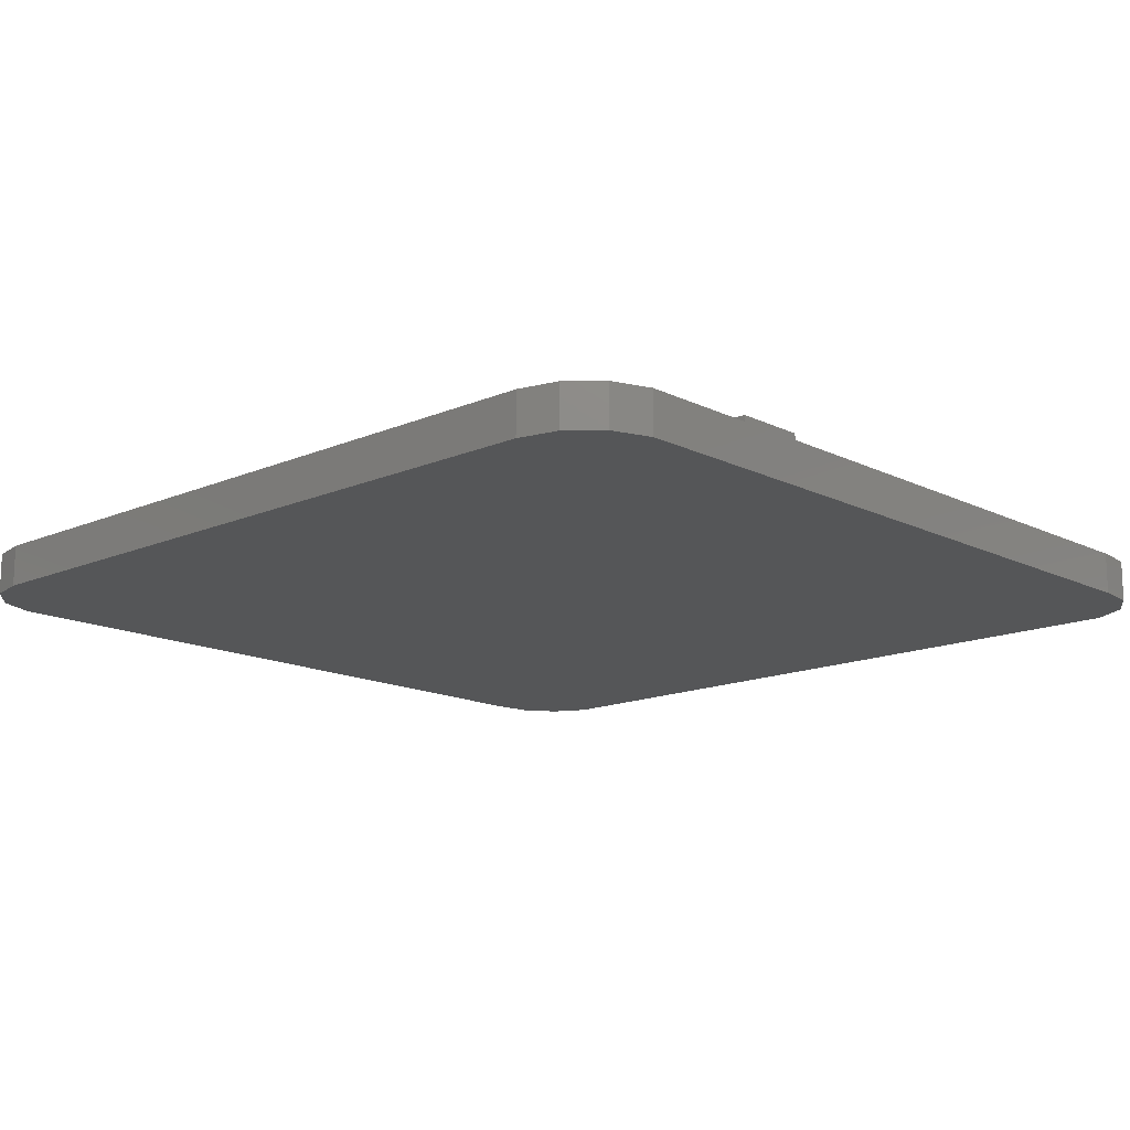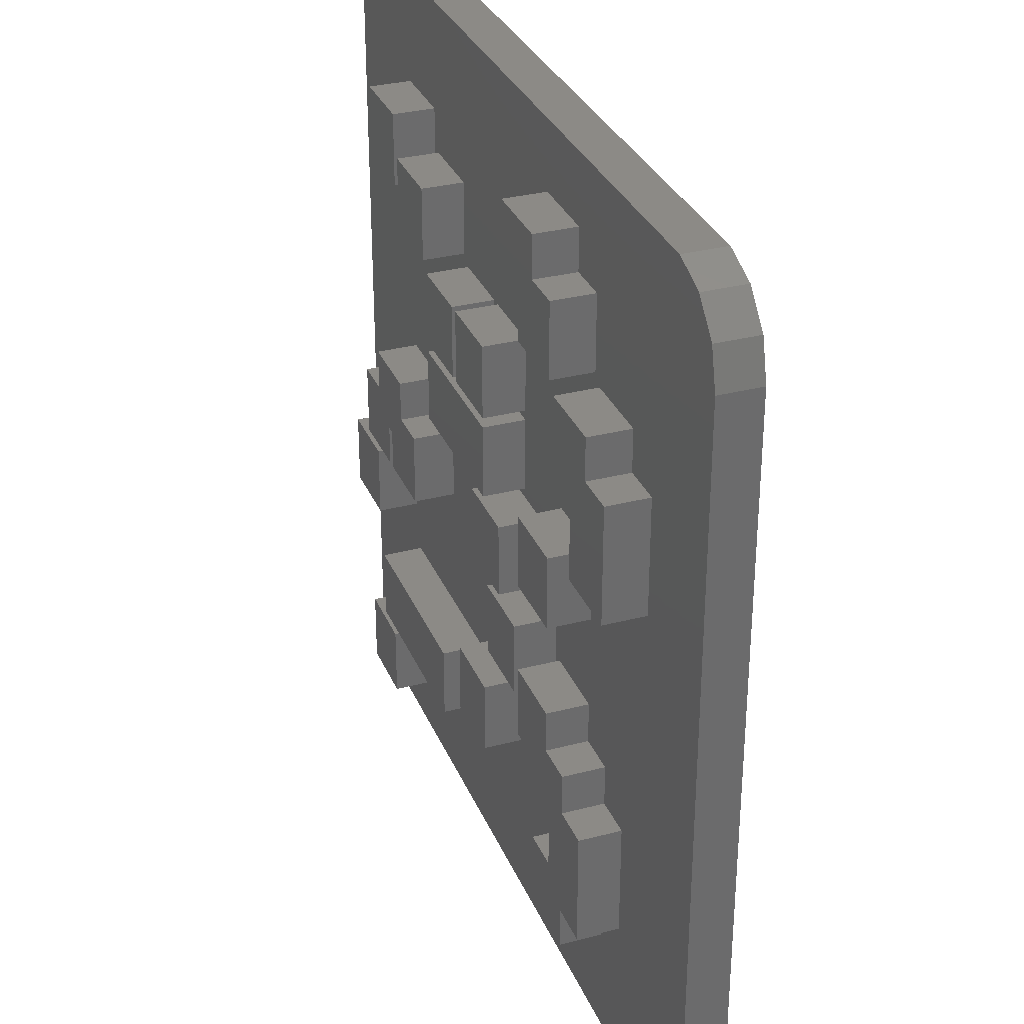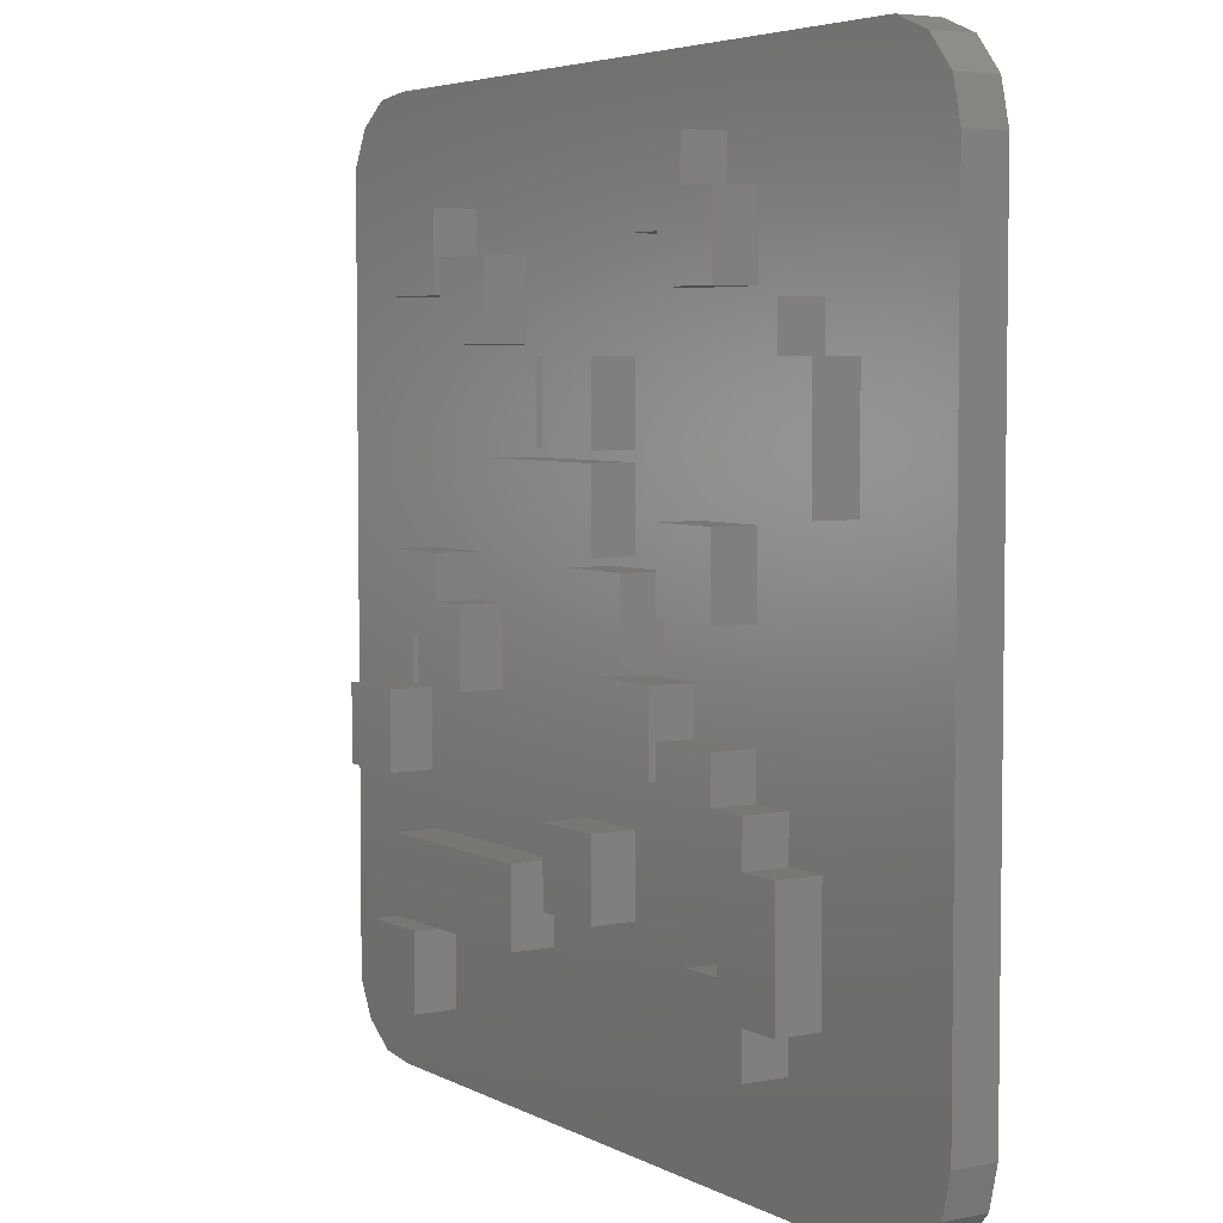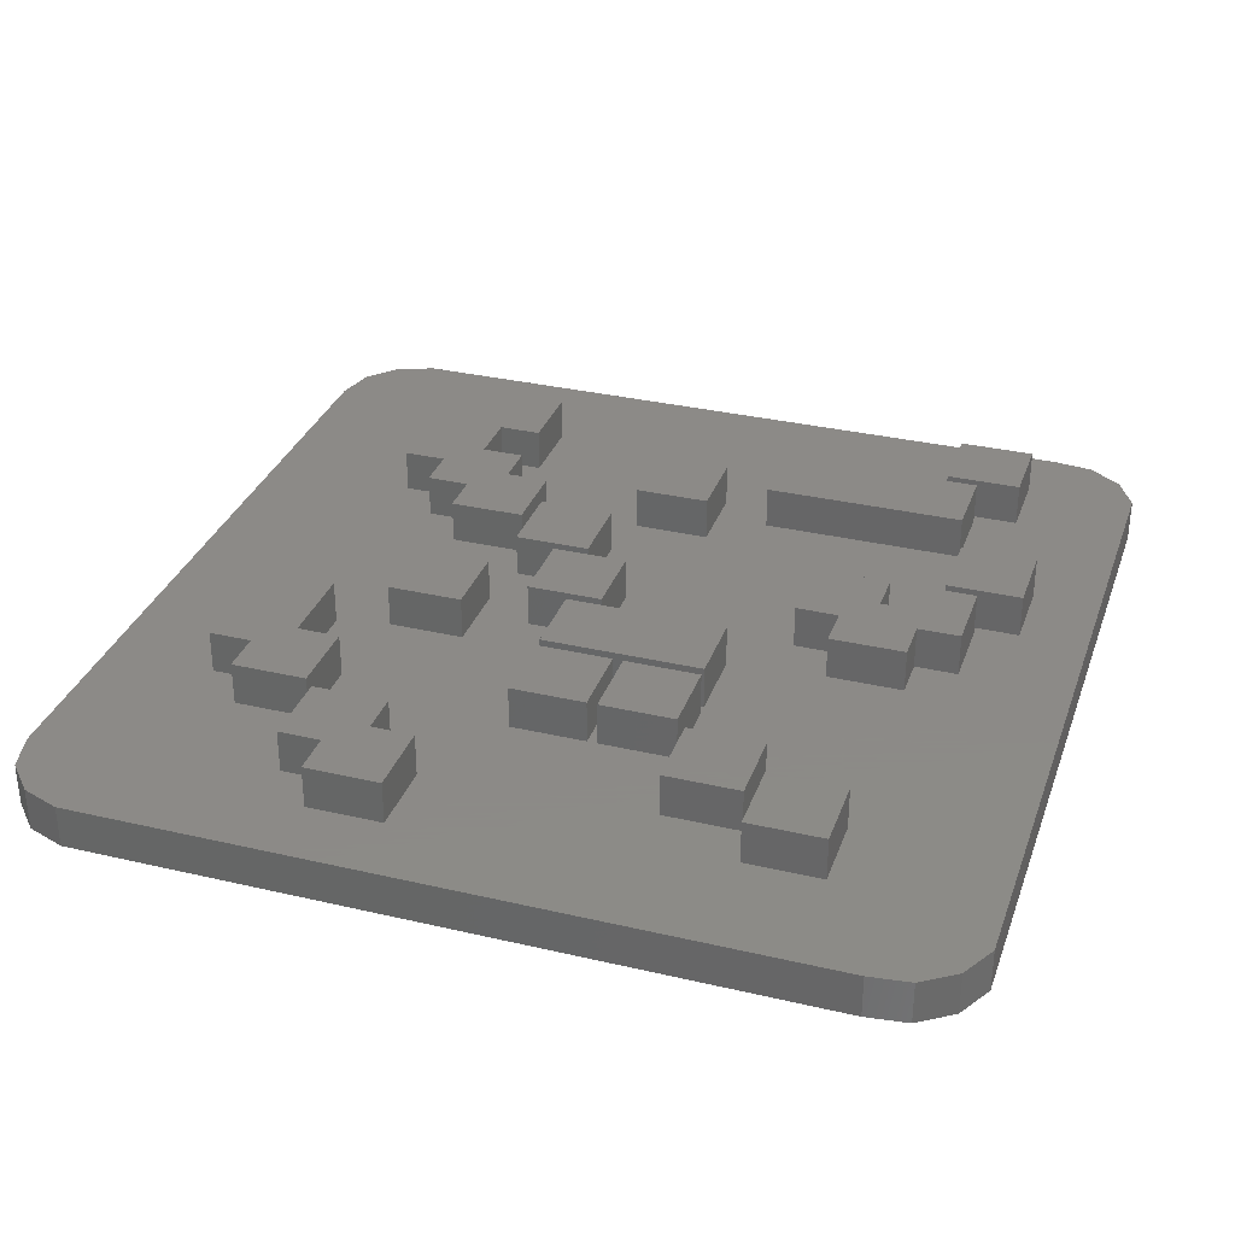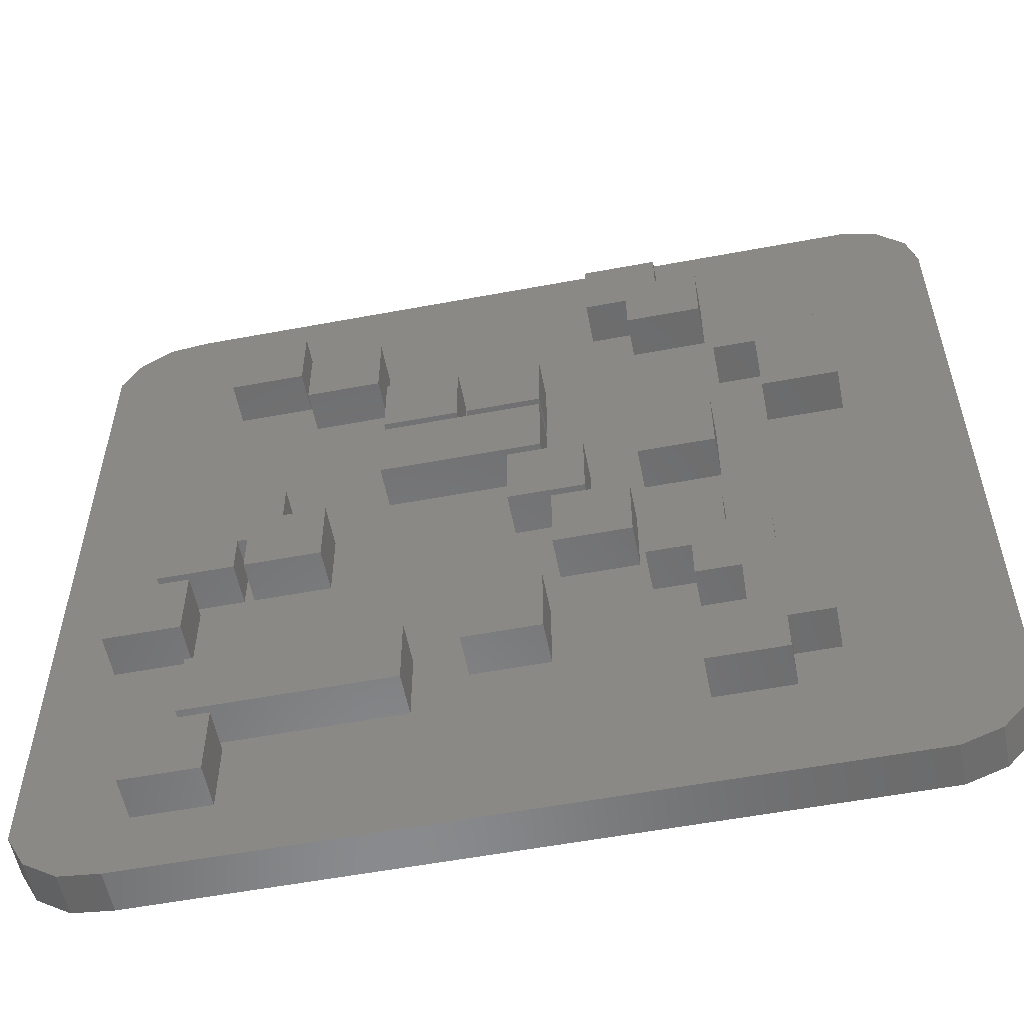
<metadata>
{"format":"stl","ext":"stl","renderer":"f3d","projection":"perspective","resolution":1024,"background":"white","views":[{"elev":-14.7,"azim":133.1,"up":"+Z"},{"elev":31.7,"azim":69.8,"up":"+Y"},{"elev":4.8,"azim":57.7,"up":"+Y"},{"elev":32.4,"azim":-161.9,"up":"+Z"},{"elev":-56.2,"azim":11.1,"up":"+Y"}]}
</metadata>
<code>
# stl→obj: 216 verts, 428 faces
v -1.768 -11.77 1
v -1.768 -8.232 3
v -1.768 -8.232 1
v -1.768 -11.77 3
v 1.768 -8.232 1
v 1.768 -8.232 3
v 1.768 -11.77 3
v 1.768 -11.77 1
v -15.77 -17.77 1
v -15.77 -14.23 3
v -15.77 -14.23 1
v -15.77 -17.77 3
v -12.23 -14.23 1
v -12.23 -14.23 3
v -12.23 -17.77 3
v -12.23 -17.77 1
v -13.77 -13.77 1
v -13.77 -10.23 3
v -13.77 -10.23 1
v -13.77 -13.77 3
v -4.232 -10.23 1
v -4.232 -10.23 3
v -4.232 -13.77 3
v -4.232 -13.77 1
v -17.77 -7.768 1
v -17.77 -4.232 3
v -17.77 -4.232 1
v -17.77 -7.768 3
v -14.23 -4.232 1
v -14.23 -4.232 3
v -14.23 -7.768 3
v -14.23 -7.768 1
v -15.77 -3.768 1
v -15.77 -0.2322 3
v -15.77 -0.2322 1
v -15.77 -3.768 3
v -13.77 -0.2322 1
v -13.77 -0.2322 3
v -12.23 -3.768 3
v -12.23 -1.768 1
v -12.23 -1.768 3
v -12.23 -3.768 1
v -10.23 -0.2322 3
v -10.23 1.768 3
v -11.77 -1.768 3
v -13.77 1.768 3
v -8.232 -3.768 3
v -8.232 -0.2322 3
v -11.77 -3.768 3
v -13.77 1.768 1
v -10.23 1.768 1
v -10.23 -0.2322 1
v -11.77 -1.768 1
v -11.77 -3.768 1
v -8.232 -0.2322 1
v -8.232 -3.768 1
v 6.232 0.2322 1
v 6.232 3.768 3
v 6.232 3.768 1
v 6.232 0.2322 3
v 9.768 3.768 1
v 9.768 3.768 3
v 9.768 0.2322 3
v 9.768 0.2322 1
v -5.768 2.232 1
v -5.768 5.768 3
v -5.768 5.768 1
v -5.768 2.232 3
v 1.768 5.768 1
v 1.768 5.768 3
v 1.768 2.232 3
v 1.768 2.232 1
v -5.768 6.232 1
v -5.768 9.768 3
v -5.768 9.768 1
v -5.768 6.232 3
v -2.232 9.768 1
v -2.232 9.768 3
v -2.232 6.232 3
v -2.232 6.232 1
v -9.768 10.23 1
v -9.768 13.77 3
v -9.768 13.77 1
v -9.768 10.23 3
v -6.232 13.77 1
v -6.232 13.77 3
v -6.232 10.23 3
v -6.232 10.23 1
v -13.77 12.23 1
v -13.77 15.77 3
v -13.77 15.77 1
v -13.77 12.23 3
v -10.23 15.77 1
v -10.23 15.77 3
v -10.23 12.23 3
v -10.23 12.23 1
v 0.2322 -1.768 1
v 0.2322 1.768 3
v 0.2322 1.768 1
v 0.2322 -1.768 3
v 3.768 1.768 1
v 3.768 1.768 3
v 3.768 -1.768 3
v 3.768 -1.768 1
v -1.768 6.232 1
v -1.768 9.768 3
v -1.768 9.768 1
v -1.768 6.232 3
v 1.768 9.768 1
v 1.768 9.768 3
v 1.768 6.232 3
v 1.768 6.232 1
v 2.232 -5.768 1
v 2.232 -2.232 3
v 2.232 -2.232 1
v 2.232 -5.768 3
v 5.768 -2.232 1
v 5.768 -2.232 3
v 5.768 -5.768 3
v 5.768 -5.768 1
v 6.232 -7.768 1
v 6.232 -4.232 3
v 6.232 -4.232 1
v 6.232 -7.768 3
v 9.768 -4.232 1
v 9.768 -4.232 3
v 9.768 -6.232 3
v 9.768 -6.232 1
v 8.232 -7.768 3
v 11.77 -8.232 3
v 11.77 -6.232 3
v 10.23 -9.768 3
v 11.77 -13.77 3
v 10.23 -12.23 3
v 8.232 -9.768 3
v 13.77 -13.77 3
v 13.77 -8.232 3
v 8.232 -15.77 3
v 8.232 -12.23 3
v 11.77 -15.77 3
v 8.232 -7.768 1
v 8.232 -9.768 1
v 11.77 -6.232 1
v 11.77 -8.232 1
v 10.23 -9.768 1
v 8.232 -15.77 1
v 8.232 -12.23 1
v 10.23 -12.23 1
v 11.77 -13.77 1
v 11.77 -15.77 1
v 13.77 -8.232 1
v 13.77 -13.77 1
v 12.23 4.232 1
v 12.23 8.232 3
v 12.23 8.232 1
v 12.23 4.232 3
v 15.77 4.232 3
v 15.77 9.768 1
v 15.77 9.768 3
v 15.77 4.232 1
v 10.23 11.77 3
v 13.77 9.768 3
v 13.77 11.77 3
v 10.23 8.232 3
v 13.77 9.768 1
v 10.23 8.232 1
v 10.23 11.77 1
v 13.77 11.77 1
v 6.232 12.23 1
v 6.232 14.23 3
v 6.232 14.23 1
v 6.232 12.23 3
v 9.768 15.77 1
v 7.768 15.77 3
v 9.768 15.77 3
v 7.768 15.77 1
v 9.768 12.23 3
v 9.768 12.23 1
v 4.232 17.77 3
v 7.768 17.77 3
v 4.232 14.23 3
v 4.232 14.23 1
v 4.232 17.77 1
v 7.768 17.77 1
v -19.99 -19.65 -1
v -18.42 -20.74 1
v -19.99 -19.65 1
v -18.42 -20.74 -1
v -20.88 17.96 -1
v -19.99 19.65 1
v -19.99 19.65 -1
v -20.88 17.96 1
v -20.88 -17.96 -1
v -20.88 -17.96 1
v -16.52 20.97 1
v -18.42 20.74 1
v -16.52 -20.97 1
v 17.48 20.97 1
v 21 17 1
v 20.54 18.86 1
v 21 -17 1
v 19.27 20.29 1
v 17.48 -20.97 1
v 20.54 -18.86 1
v 19.27 -20.29 1
v -16.52 -20.97 -1
v 17.48 -20.97 -1
v -18.42 20.74 -1
v 21 17 -1
v 21 -17 -1
v 17.48 20.97 -1
v -16.52 20.97 -1
v 20.54 -18.86 -1
v 19.27 -20.29 -1
v 19.27 20.29 -1
v 20.54 18.86 -1
f 1 2 3
f 2 1 4
f 5 2 6
f 2 5 3
f 7 5 6
f 5 7 8
f 2 7 6
f 7 2 4
f 1 7 4
f 7 1 8
f 9 10 11
f 10 9 12
f 13 10 14
f 10 13 11
f 15 13 14
f 13 15 16
f 10 15 14
f 15 10 12
f 9 15 12
f 15 9 16
f 17 18 19
f 18 17 20
f 21 18 22
f 18 21 19
f 18 23 22
f 23 18 20
f 17 23 20
f 23 17 24
f 23 21 22
f 21 23 24
f 25 26 27
f 26 25 28
f 29 26 30
f 26 29 27
f 31 29 30
f 29 31 32
f 26 31 30
f 31 26 28
f 25 31 28
f 31 25 32
f 33 34 35
f 34 33 36
f 37 34 38
f 34 37 35
f 39 40 41
f 40 39 42
f 38 43 44
f 43 38 45
f 38 44 46
f 45 38 41
f 36 41 38
f 36 38 34
f 41 36 39
f 43 47 48
f 45 47 43
f 47 45 49
f 33 39 36
f 39 33 42
f 37 46 50
f 46 37 38
f 51 46 44
f 46 51 50
f 43 51 44
f 51 43 52
f 40 45 41
f 45 40 53
f 54 45 53
f 45 54 49
f 55 43 48
f 43 55 52
f 47 55 48
f 55 47 56
f 54 47 49
f 47 54 56
f 57 58 59
f 58 57 60
f 61 58 62
f 58 61 59
f 63 61 62
f 61 63 64
f 58 63 62
f 63 58 60
f 57 63 60
f 63 57 64
f 65 66 67
f 66 65 68
f 69 66 70
f 66 69 67
f 66 71 70
f 71 66 68
f 65 71 68
f 71 65 72
f 71 69 70
f 69 71 72
f 73 74 75
f 74 73 76
f 77 74 78
f 74 77 75
f 79 77 78
f 77 79 80
f 74 79 78
f 79 74 76
f 73 79 76
f 79 73 80
f 81 82 83
f 82 81 84
f 85 82 86
f 82 85 83
f 87 85 86
f 85 87 88
f 82 87 86
f 87 82 84
f 81 87 84
f 87 81 88
f 89 90 91
f 90 89 92
f 93 90 94
f 90 93 91
f 95 93 94
f 93 95 96
f 90 95 94
f 95 90 92
f 89 95 92
f 95 89 96
f 97 98 99
f 98 97 100
f 101 98 102
f 98 101 99
f 103 101 102
f 101 103 104
f 98 103 102
f 103 98 100
f 97 103 100
f 103 97 104
f 105 106 107
f 106 105 108
f 109 106 110
f 106 109 107
f 111 109 110
f 109 111 112
f 106 111 110
f 111 106 108
f 105 111 108
f 111 105 112
f 113 114 115
f 114 113 116
f 117 114 118
f 114 117 115
f 119 117 118
f 117 119 120
f 114 119 118
f 119 114 116
f 113 119 116
f 119 113 120
f 121 122 123
f 122 121 124
f 125 122 126
f 122 125 123
f 127 125 126
f 125 127 128
f 122 127 126
f 127 122 129
f 129 122 124
f 127 130 131
f 130 132 133
f 134 133 132
f 130 127 132
f 129 132 127
f 132 129 135
f 130 136 137
f 136 130 133
f 138 133 134
f 138 134 139
f 133 138 140
f 121 129 124
f 129 121 141
f 142 129 141
f 129 142 135
f 143 127 131
f 127 143 128
f 130 143 131
f 143 130 144
f 142 132 135
f 132 142 145
f 146 139 147
f 139 146 138
f 148 139 134
f 139 148 147
f 140 149 133
f 149 140 150
f 146 140 138
f 140 146 150
f 148 132 145
f 132 148 134
f 136 151 137
f 151 136 152
f 149 136 133
f 136 149 152
f 151 130 137
f 130 151 144
f 153 154 155
f 154 153 156
f 157 158 159
f 158 157 160
f 161 162 163
f 162 161 154
f 154 161 164
f 154 159 162
f 159 154 157
f 157 154 156
f 153 157 156
f 157 153 160
f 158 162 159
f 162 158 165
f 166 161 167
f 161 166 164
f 168 161 163
f 161 168 167
f 162 168 163
f 168 162 165
f 166 154 164
f 154 166 155
f 169 170 171
f 170 169 172
f 173 174 175
f 174 173 176
f 177 173 175
f 173 177 178
f 179 174 180
f 174 179 170
f 170 179 181
f 174 177 175
f 170 177 174
f 177 170 172
f 169 177 172
f 177 169 178
f 182 179 183
f 179 182 181
f 184 179 180
f 179 184 183
f 174 184 180
f 184 174 176
f 182 170 181
f 170 182 171
f 185 186 187
f 186 185 188
f 189 190 191
f 190 189 192
f 193 192 189
f 192 193 194
f 185 194 193
f 194 185 187
f 53 40 54
f 50 81 89
f 81 50 51
f 51 67 81
f 83 96 81
f 89 81 96
f 67 51 55
f 55 51 52
f 182 169 171
f 169 109 59
f 69 59 112
f 57 117 123
f 120 123 117
f 169 182 109
f 104 57 101
f 57 104 117
f 104 115 117
f 97 113 115
f 97 115 104
f 3 113 97
f 113 3 5
f 173 184 176
f 105 69 112
f 80 105 77
f 80 69 105
f 67 80 73
f 80 67 69
f 59 101 57
f 59 69 101
f 72 101 69
f 72 99 101
f 65 97 99
f 3 21 1
f 97 56 3
f 65 99 72
f 55 97 65
f 81 67 73
f 67 55 65
f 97 55 56
f 3 56 21
f 32 56 54
f 42 54 40
f 32 54 42
f 56 32 19
f 56 19 21
f 32 42 29
f 33 29 42
f 33 27 29
f 35 27 33
f 35 192 27
f 192 195 196
f 17 13 24
f 25 19 32
f 17 11 13
f 19 11 17
f 194 9 11
f 19 25 11
f 194 11 25
f 9 194 187
f 194 27 192
f 192 196 190
f 27 194 25
f 9 186 197
f 9 187 186
f 121 142 141
f 8 142 121
f 142 8 147
f 142 148 145
f 148 142 147
f 57 125 64
f 125 57 123
f 59 166 169
f 166 59 61
f 166 153 155
f 153 166 61
f 167 178 166
f 169 166 178
f 153 61 64
f 153 64 143
f 125 143 64
f 143 125 128
f 143 160 153
f 160 143 151
f 151 143 144
f 198 199 200
f 199 160 201
f 198 200 202
f 151 201 160
f 199 198 168
f 152 201 151
f 199 158 160
f 199 168 158
f 173 168 198
f 178 167 173
f 168 173 167
f 198 184 173
f 198 183 184
f 85 182 183
f 59 109 112
f 182 107 109
f 107 77 105
f 182 85 107
f 107 85 77
f 88 75 85
f 75 88 73
f 81 73 88
f 77 85 75
f 93 85 183
f 96 83 93
f 85 93 83
f 195 183 198
f 183 195 93
f 192 91 195
f 89 35 50
f 50 35 37
f 89 192 35
f 91 192 89
f 93 195 91
f 203 201 152
f 201 203 204
f 204 203 205
f 150 152 149
f 152 150 203
f 146 203 150
f 123 120 121
f 113 121 120
f 5 121 113
f 8 121 5
f 147 8 146
f 24 8 1
f 8 24 146
f 24 1 21
f 16 146 24
f 16 24 13
f 197 146 16
f 197 16 9
f 146 197 203
f 158 168 165
f 206 203 197
f 203 206 207
f 208 190 196
f 190 208 191
f 201 209 199
f 209 201 210
f 211 195 198
f 195 211 212
f 204 210 201
f 210 204 213
f 207 205 203
f 205 207 214
f 215 198 202
f 198 215 211
f 188 197 186
f 197 188 206
f 212 196 195
f 196 212 208
f 207 210 213
f 206 210 207
f 207 213 214
f 210 206 209
f 209 211 216
f 216 211 215
f 212 209 206
f 209 212 211
f 193 206 188
f 206 193 212
f 193 188 185
f 189 212 193
f 212 189 208
f 208 189 191
f 199 216 200
f 216 199 209
f 200 215 202
f 215 200 216
f 205 213 204
f 213 205 214

</code>
